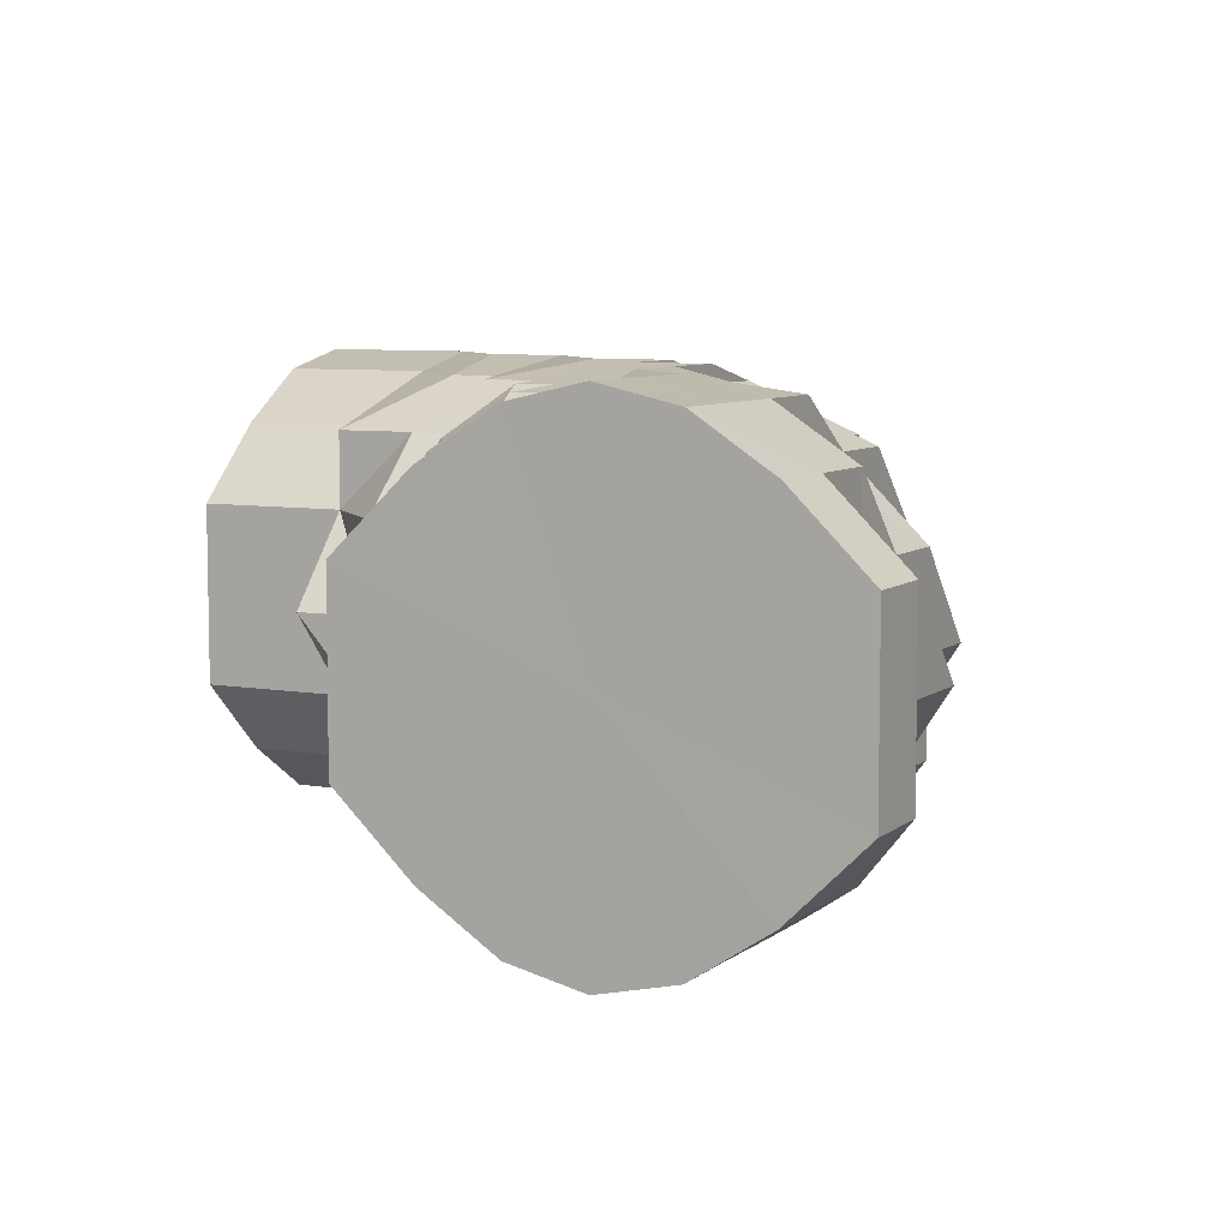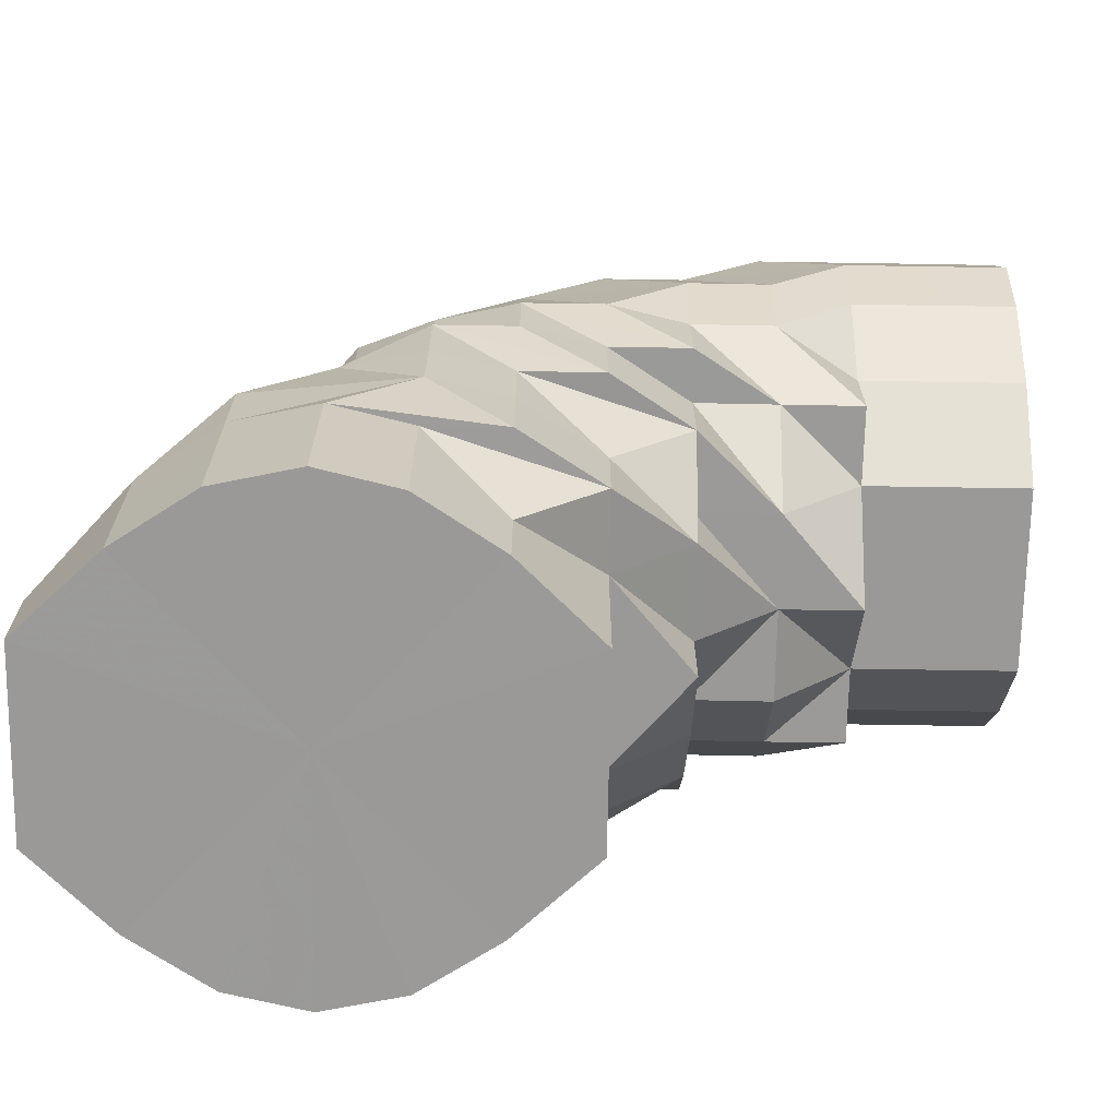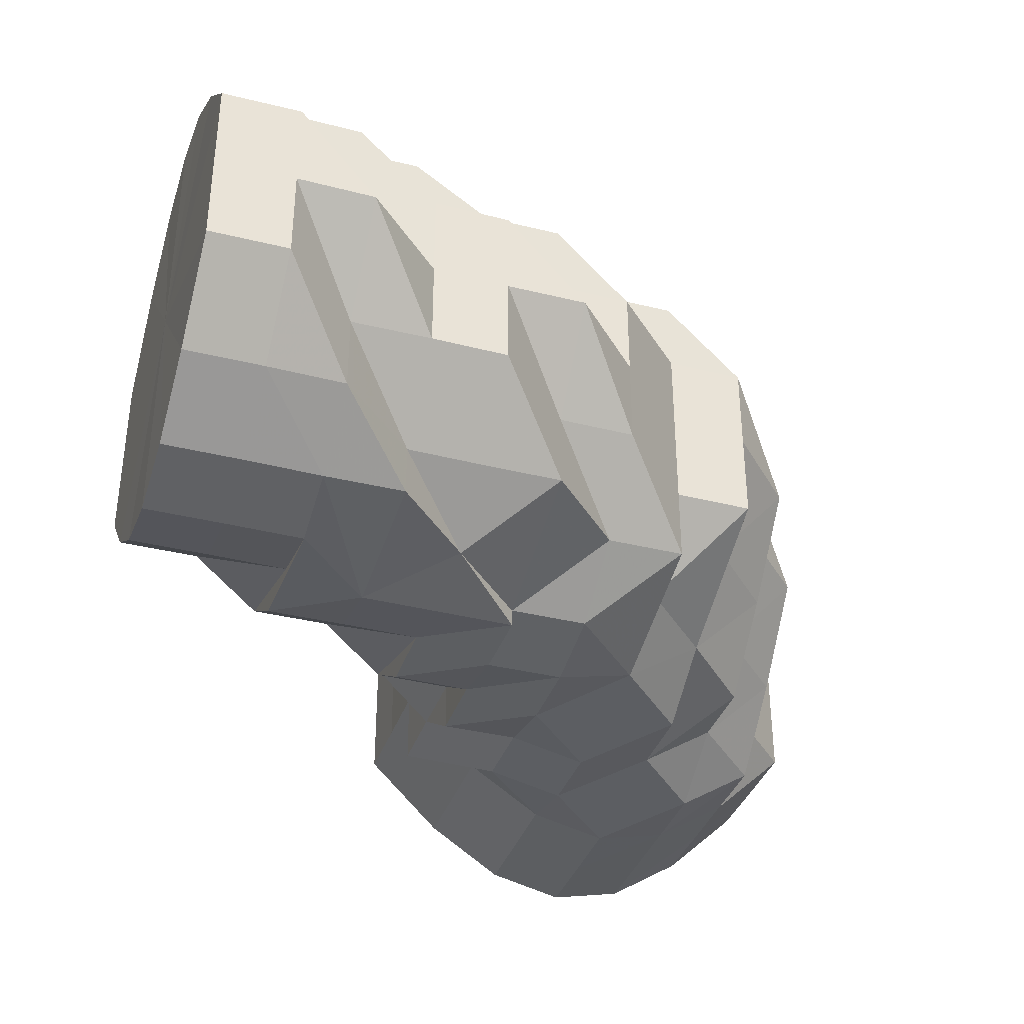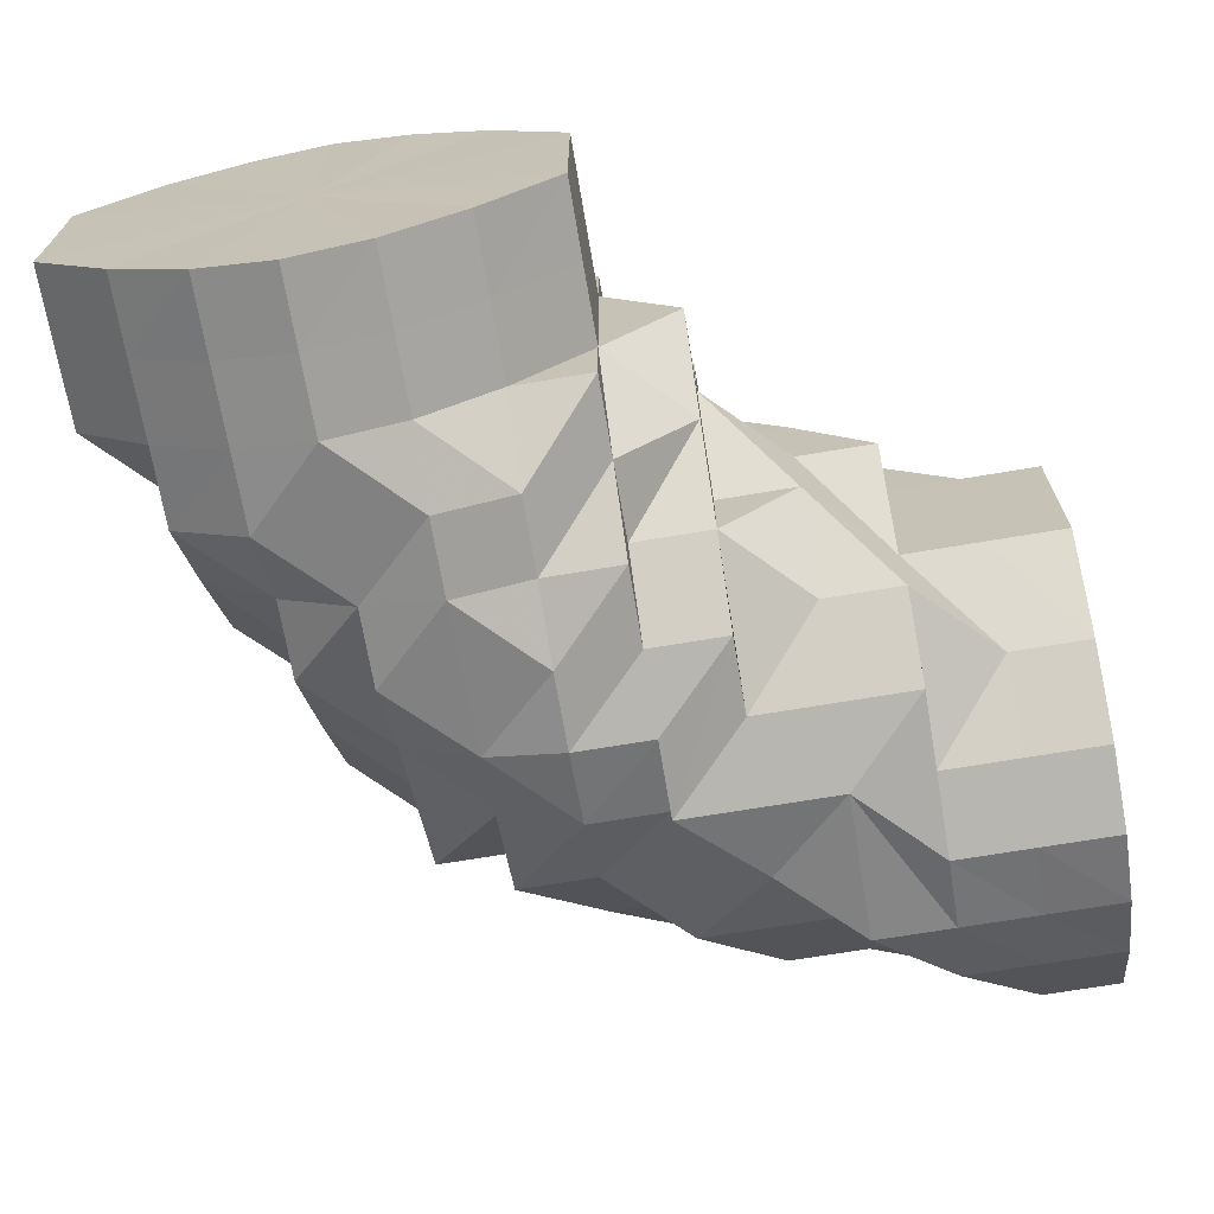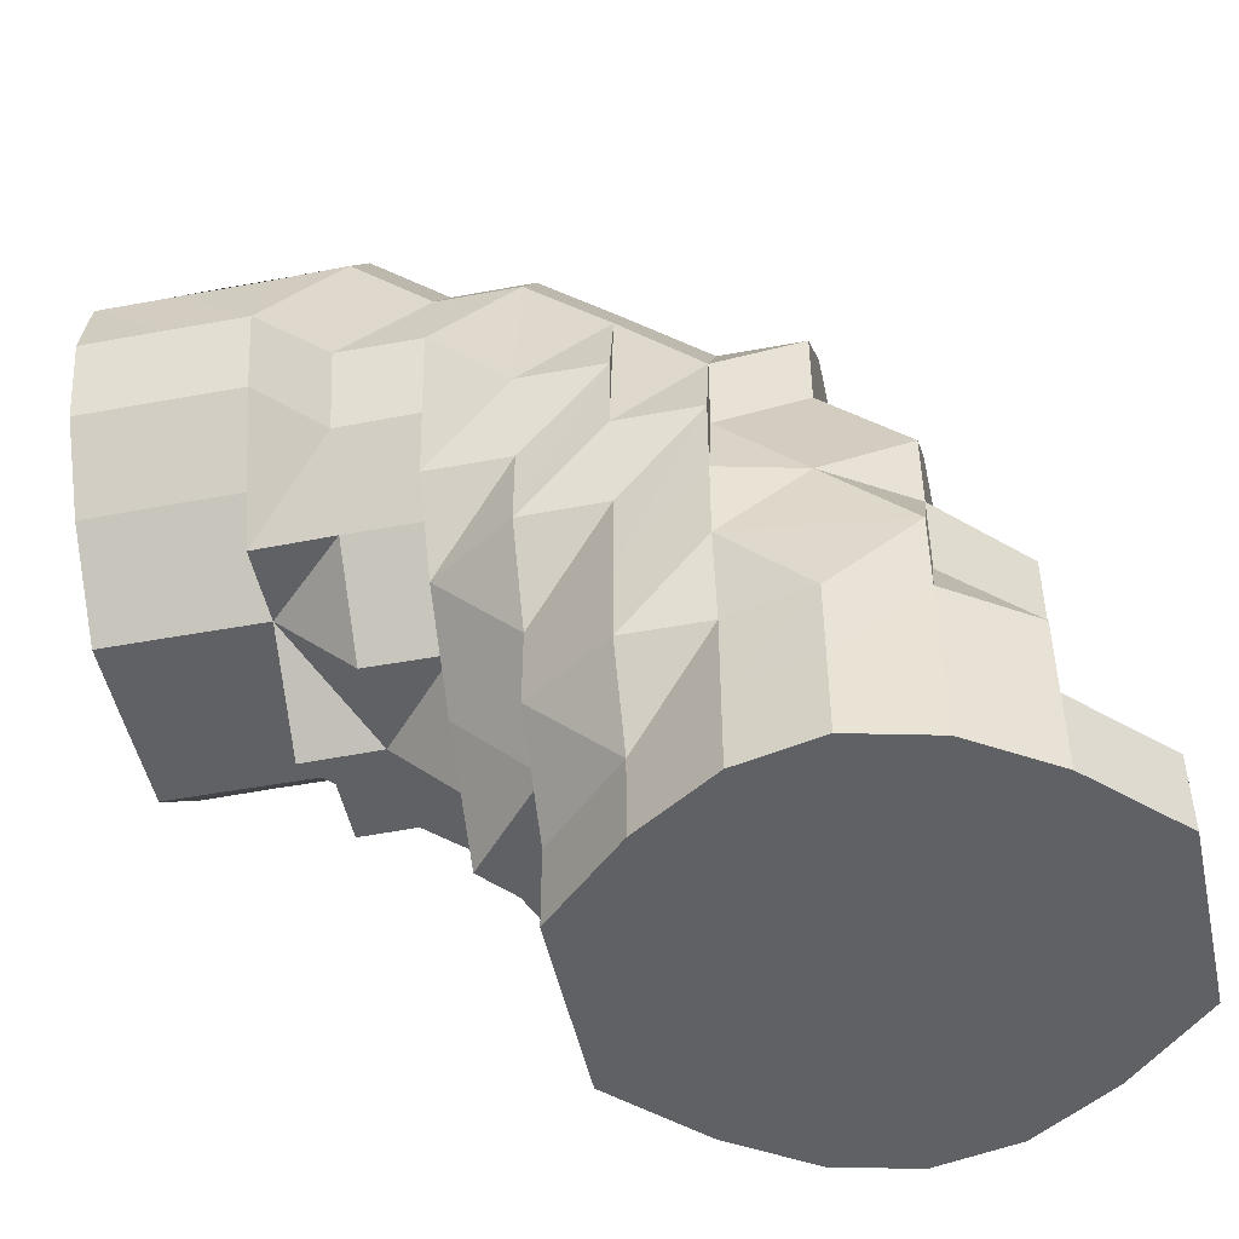
<metadata>
{"format":"obj","ext":"obj","renderer":"f3d","projection":"perspective","resolution":1024,"background":"white","views":[{"elev":7.2,"azim":26.7,"up":"+Z"},{"elev":-69.1,"azim":179.0,"up":"+Y"},{"elev":-37.0,"azim":72.0,"up":"+Z"},{"elev":-69.0,"azim":-80.4,"up":"+Z"},{"elev":-49.2,"azim":11.8,"up":"+Y"}]}
</metadata>
<code>
o 24486
v 2202 1871 7.348
v 2202 1871 7.348
v 2202 1871 7.337
v 2202 1871 7.337
v 2202 1871 7.327
v 2202 1871 7.337
v 2202 1871 7.327
v 2202 1871 7.321
v 2202 1871 7.327
v 2202 1871 7.348
v 2202 1871 7.337
v 2202 1871 7.327
v 2202 1871 7.36
v 2202 1871 7.348
v 2202 1871 7.36
v 2202 1871 7.348
v 2202 1871 7.36
v 2202 1871 7.36
v 2202 1871 7.37
v 2202 1871 7.37
v 2202 1871 7.37
v 2202 1871 7.36
v 2202 1871 7.37
v 2202 1871 7.376
v 2202 1871 7.376
v 2202 1871 7.376
v 2202 1871 7.37
v 2202 1871 7.376
v 2202 1871 7.379
v 2202 1871 7.379
v 2202 1871 7.376
v 2202 1871 7.379
v 2202 1871 7.376
v 2202 1871 7.379
v 2202 1871 7.376
v 2202 1871 7.376
v 2202 1871 7.37
v 2202 1871 7.376
v 2202 1871 7.376
v 2202 1871 7.37
v 2202 1871 7.37
v 2202 1871 7.376
v 2202 1871 7.36
v 2202 1871 7.37
v 2202 1871 7.37
v 2202 1871 7.376
v 2202 1871 7.376
v 2202 1871 7.379
v 2202 1871 7.37
v 2202 1871 7.379
v 2202 1871 7.379
v 2202 1871 7.376
v 2202 1871 7.36
v 2202 1871 7.37
v 2202 1871 7.376
v 2202 1871 7.348
v 2202 1871 7.348
v 2202 1871 7.379
v 2202 1871 7.37
v 2202 1871 7.37
v 2202 1871 7.36
v 2202 1871 7.37
v 2202 1871 7.36
v 2202 1871 7.348
v 2202 1871 7.337
v 2202 1871 7.376
v 2202 1871 7.37
v 2202 1871 7.376
v 2202 1871 7.379
v 2202 1871 7.376
v 2202 1871 7.379
v 2202 1871 7.376
v 2202 1871 7.37
v 2202 1871 7.36
v 2202 1871 7.37
v 2202 1871 7.376
v 2202 1871 7.37
v 2202 1871 7.376
v 2202 1871 7.376
v 2202 1871 7.379
v 2202 1871 7.379
v 2202 1871 7.376
v 2202 1871 7.376
v 2202 1871 7.379
v 2202 1871 7.37
v 2202 1871 7.376
v 2202 1871 7.376
v 2202 1871 7.379
v 2202 1871 7.37
v 2202 1871 7.37
v 2202 1871 7.37
v 2202 1871 7.36
v 2202 1871 7.37
v 2202 1871 7.36
v 2202 1871 7.36
v 2202 1871 7.36
v 2202 1871 7.36
v 2202 1871 7.36
v 2202 1871 7.348
v 2202 1870 7.337
v 2202 1870 7.348
v 2202 1870 7.348
v 2202 1870 7.348
v 2202 1870 7.36
v 2202 1871 7.337
v 2202 1870 7.36
v 2202 1870 7.337
v 2202 1871 7.337
v 2202 1871 7.348
v 2202 1871 7.327
v 2202 1871 7.321
v 2202 1871 7.321
v 2202 1870 7.327
v 2202 1870 7.327
v 2202 1871 7.327
v 2202 1871 7.327
v 2202 1871 7.321
v 2202 1871 7.327
v 2202 1871 7.321
v 2202 1870 7.321
v 2202 1870 7.321
v 2202 1870 7.327
v 2202 1870 7.321
v 2202 1870 7.327
v 2202 1870 7.318
v 2202 1870 7.321
v 2202 1871 7.318
v 2202 1870 7.318
v 2202 1870 7.321
v 2202 1871 7.321
v 2202 1871 7.321
v 2202 1871 7.318
v 2202 1871 7.318
v 2202 1871 7.321
v 2202 1871 7.321
v 2202 1871 7.318
v 2202 1871 7.321
v 2202 1871 7.318
v 2202 1871 7.318
v 2202 1871 7.318
v 2202 1871 7.321
v 2202 1871 7.321
v 2202 1871 7.327
v 2202 1871 7.327
v 2202 1871 7.337
v 2202 1871 7.321
v 2202 1871 7.327
v 2202 1871 7.318
v 2202 1871 7.321
v 2202 1871 7.321
v 2202 1871 7.327
v 2202 1871 7.321
v 2202 1871 7.318
v 2202 1871 7.321
v 2202 1871 7.318
v 2202 1871 7.321
v 2202 1871 7.321
v 2202 1871 7.327
v 2202 1871 7.321
v 2202 1871 7.318
v 2202 1871 7.321
v 2202 1871 7.327
v 2202 1871 7.327
v 2202 1871 7.337
v 2202 1871 7.327
v 2202 1871 7.327
v 2202 1871 7.348
v 2202 1871 7.348
v 2202 1871 7.348
v 2202 1871 7.36
v 2202 1871 7.337
v 2202 1871 7.337
v 2202 1871 7.337
v 2202 1871 7.348
v 2202 1871 7.321
v 2202 1871 7.318
v 2202 1871 7.327
v 2202 1871 7.318
v 2202 1871 7.337
v 2202 1871 7.337
v 2202 1871 7.327
v 2202 1871 7.337
v 2202 1871 7.321
v 2202 1871 7.327
v 2202 1871 7.327
v 2202 1871 7.337
v 2202 1871 7.321
v 2202 1871 7.348
v 2202 1871 7.318
v 2202 1871 7.318
v 2202 1871 7.321
v 2202 1871 7.321
v 2202 1871 7.318
v 2202 1871 7.321
v 2202 1871 7.321
v 2202 1871 7.327
v 2202 1871 7.321
v 2202 1871 7.321
v 2202 1871 7.327
v 2202 1871 7.337
v 2202 1871 7.321
v 2202 1871 7.327
v 2202 1871 7.327
v 2202 1871 7.337
v 2202 1871 7.348
v 2202 1871 7.337
v 2202 1871 7.348
v 2202 1871 7.36
v 2202 1871 7.36
v 2202 1871 7.36
v 2202 1871 7.348
v 2202 1871 7.348
v 2202 1871 7.337
v 2202 1871 7.348
v 2202 1871 7.337
v 2202 1871 7.337
v 2202 1871 7.36
v 2202 1871 7.337
v 2202 1871 7.327
v 2202 1871 7.327
v 2202 1871 7.327
v 2202 1871 7.337
v 2202 1871 7.327
v 2202 1871 7.327
v 2202 1871 7.321
v 2202 1871 7.337
v 2202 1871 7.337
v 2202 1871 7.348
v 2202 1871 7.348
v 2202 1871 7.348
v 2202 1871 7.337
v 2202 1871 7.348
v 2202 1871 7.337
v 2202 1871 7.327
v 2202 1871 7.321
v 2202 1871 7.318
v 2202 1871 7.321
v 2202 1871 7.318
v 2202 1871 7.327
v 2202 1871 7.321
v 2202 1871 7.327
v 2202 1871 7.337
v 2202 1871 7.337
v 2202 1871 7.348
v 2202 1871 7.348
v 2202 1870 7.337
v 2202 1870 7.348
v 2202 1870 7.327
v 2202 1871 7.321
v 2202 1870 7.348
v 2202 1870 7.321
v 2202 1870 7.318
v 2202 1870 7.337
v 2202 1870 7.348
v 2202 1870 7.327
v 2202 1870 7.337
v 2202 1870 7.321
v 2202 1870 7.327
v 2202 1870 7.318
v 2202 1870 7.321
v 2202 1870 7.318
v 2202 1870 7.321
v 2202 1870 7.327
v 2202 1870 7.321
v 2202 1870 7.337
v 2202 1870 7.348
v 2202 1870 7.348
v 2202 1870 7.318
v 2202 1870 7.321
v 2202 1870 7.321
v 2202 1870 7.318
v 2202 1870 7.321
v 2202 1870 7.327
v 2202 1870 7.337
v 2202 1870 7.337
v 2202 1870 7.327
v 2202 1870 7.337
v 2202 1870 7.348
v 2202 1870 7.348
v 2202 1870 7.348
v 2202 1870 7.36
v 2202 1870 7.337
v 2202 1870 7.348
v 2202 1870 7.36
v 2202 1870 7.36
v 2202 1870 7.348
v 2202 1870 7.37
v 2202 1870 7.37
v 2202 1870 7.36
v 2202 1870 7.37
v 2202 1870 7.376
v 2202 1870 7.376
v 2202 1870 7.37
v 2202 1870 7.379
v 2202 1870 7.379
v 2202 1870 7.376
v 2202 1870 7.376
v 2202 1870 7.376
v 2202 1870 7.37
v 2202 1870 7.379
v 2202 1870 7.37
v 2202 1870 7.36
v 2202 1870 7.36
v 2202 1870 7.36
v 2202 1870 7.37
v 2202 1870 7.376
v 2202 1870 7.36
v 2202 1870 7.37
v 2202 1871 7.36
v 2202 1870 7.376
v 2202 1871 7.37
v 2202 1871 7.36
v 2202 1870 7.379
v 2202 1871 7.376
v 2202 1871 7.37
v 2202 1871 7.36
v 2202 1870 7.376
v 2202 1871 7.379
v 2202 1870 7.376
v 2202 1871 7.376
v 2202 1871 7.376
v 2202 1871 7.379
v 2202 1871 7.379
v 2202 1871 7.379
v 2202 1871 7.379
v 2202 1871 7.376
v 2202 1871 7.376
v 2202 1871 7.379
v 2202 1871 7.379
v 2202 1871 7.376
v 2202 1871 7.379
v 2202 1871 7.379
v 2202 1871 7.37
v 2202 1871 7.37
v 2202 1871 7.36
v 2202 1871 7.37
v 2202 1871 7.36
v 2202 1871 7.348
v 2202 1871 7.348
v 2202 1871 7.36
v 2202 1871 7.348
v 2202 1871 7.36
v 2202 1871 7.37
v 2202 1871 7.36
v 2202 1871 7.348
v 2202 1871 7.36
v 2202 1871 7.37
v 2202 1871 7.37
v 2202 1871 7.376
v 2202 1871 7.37
v 2202 1871 7.327
v 2202 1871 7.327
v 2202 1871 7.337
v 2202 1871 7.327
v 2202 1871 7.337
v 2202 1871 7.337
v 2202 1871 7.379
v 2202 1871 7.379
v 2202 1871 7.376
v 2202 1870 7.337
v 2202 1870 7.348
v 2202 1870 7.348
v 2202 1871 7.348
v 2202 1871 7.337
v 2202 1871 7.348
v 2202 1871 7.327
v 2202 1871 7.36
v 2202 1871 7.321
v 2202 1871 7.37
v 2202 1871 7.318
v 2202 1871 7.376
v 2202 1871 7.321
v 2202 1871 7.379
v 2202 1871 7.327
v 2202 1871 7.376
v 2202 1871 7.337
v 2202 1871 7.37
v 2202 1871 7.348
v 2202 1871 7.36
f 1 2 3
f 3 4 5
f 2 4 6
f 5 7 8
f 4 7 9
f 2 10 4
f 4 11 7
f 10 11 4
f 11 12 7
f 13 10 2
f 10 14 11
f 15 13 2
f 15 2 16
f 17 15 1
f 13 18 10
f 18 14 10
f 19 13 15
f 20 18 13
f 19 20 13
f 21 19 15
f 21 15 22
f 23 21 17
f 24 19 21
f 25 20 19
f 24 25 19
f 26 24 21
f 26 21 27
f 28 26 23
f 29 24 26
f 29 25 24
f 30 26 31
f 30 29 26
f 32 30 28
f 33 29 30
f 33 30 34
f 35 33 32
f 33 36 29
f 37 38 33
f 36 39 29
f 40 39 36
f 41 40 42
f 43 44 41
f 40 45 39
f 45 46 39
f 39 47 48
f 45 49 47
f 39 50 29
f 29 50 25
f 39 51 50
f 50 52 25
f 50 51 52
f 25 52 20
f 53 45 54
f 51 55 52
f 56 57 53
f 51 58 55
f 52 59 20
f 20 59 18
f 52 55 60
f 52 60 59
f 59 61 18
f 59 60 61
f 18 61 14
f 55 62 60
f 60 63 61
f 60 62 63
f 61 64 14
f 61 63 64
f 14 64 65
f 14 65 11
f 11 65 12
f 55 66 62
f 58 66 55
f 66 67 62
f 68 58 69
f 66 70 67
f 71 70 72
f 67 73 74
f 70 75 67
f 70 76 75
f 77 78 68
f 79 78 58
f 78 80 58
f 58 81 82
f 78 83 80
f 83 84 81
f 85 79 86
f 86 87 88
f 89 90 87
f 91 83 78
f 92 91 85
f 91 93 83
f 94 89 45
f 95 94 45
f 94 96 49
f 57 94 95
f 57 97 94
f 97 98 91
f 98 93 91
f 57 99 97
f 99 98 97
f 100 101 99
f 99 102 98
f 102 103 104
f 105 99 57
f 102 106 98
f 98 106 93
f 105 107 99
f 108 105 109
f 110 105 108
f 111 112 110
f 113 107 105
f 113 114 107
f 115 113 105
f 116 115 105
f 112 115 116
f 117 116 118
f 119 113 115
f 112 119 115
f 120 114 113
f 119 121 122
f 123 120 124
f 125 126 123
f 127 128 121
f 127 129 119
f 130 131 127
f 132 127 119
f 132 119 112
f 133 132 112
f 133 112 134
f 135 132 136
f 137 127 132
f 138 139 134
f 140 134 141
f 141 142 143
f 144 143 145
f 146 144 147
f 148 140 141
f 148 141 149
f 149 150 151
f 152 140 148
f 153 148 149
f 152 154 155
f 153 149 156
f 156 157 158
f 159 148 153
f 159 152 148
f 160 153 156
f 159 153 160
f 160 156 161
f 161 156 162
f 163 162 164
f 161 162 165
f 161 165 166
f 164 167 168
f 168 169 170
f 162 144 171
f 171 57 167
f 162 171 172
f 172 171 167
f 171 173 174
f 175 161 166
f 176 161 175
f 176 160 161
f 175 166 177
f 178 176 175
f 177 166 179
f 177 179 180
f 181 182 179
f 183 175 177
f 178 175 183
f 183 177 184
f 185 177 186
f 187 183 185
f 186 179 188
f 189 190 187
f 190 183 191
f 190 178 183
f 8 192 189
f 192 190 193
f 7 192 194
f 7 12 192
f 192 195 190
f 12 195 192
f 195 178 190
f 12 196 195
f 65 196 12
f 195 197 178
f 196 197 195
f 197 198 178
f 198 176 178
f 196 199 197
f 199 198 197
f 65 200 196
f 200 199 196
f 64 200 65
f 198 160 176
f 198 201 160
f 201 159 160
f 202 201 198
f 202 159 201
f 199 203 198
f 203 202 198
f 200 204 199
f 204 203 199
f 64 205 200
f 205 204 200
f 63 205 64
f 204 206 203
f 206 202 203
f 205 207 204
f 207 206 204
f 63 208 205
f 208 207 205
f 62 208 63
f 62 209 208
f 208 209 207
f 62 67 209
f 67 210 209
f 209 211 207
f 207 211 206
f 209 210 211
f 210 212 211
f 211 213 206
f 211 212 213
f 206 213 202
f 214 215 213
f 213 216 202
f 210 217 212
f 216 218 219
f 216 220 202
f 202 220 159
f 220 221 159
f 221 152 159
f 222 221 223
f 221 224 152
f 224 225 152
f 226 224 221
f 227 226 221
f 228 227 216
f 229 226 227
f 228 229 227
f 230 228 231
f 229 232 226
f 226 233 224
f 232 233 226
f 233 234 224
f 224 234 225
f 234 137 225
f 225 235 236
f 237 236 238
f 239 240 235
f 234 241 137
f 241 239 137
f 242 241 234
f 233 242 234
f 243 239 241
f 242 243 241
f 244 242 233
f 232 244 233
f 245 243 242
f 244 245 242
f 243 246 239
f 245 247 243
f 247 246 243
f 246 248 239
f 239 248 249
f 247 250 246
f 248 251 249
f 249 251 127
f 251 252 127
f 246 253 248
f 250 253 246
f 250 254 253
f 253 255 248
f 248 255 251
f 253 256 255
f 251 257 252
f 255 257 251
f 255 258 257
f 257 259 252
f 257 260 259
f 261 259 262
f 263 264 257
f 265 263 255
f 266 265 253
f 265 263 267
f 266 265 267
f 263 264 267
f 264 268 259
f 264 268 267
f 268 269 267
f 268 269 270
f 259 271 270
f 259 270 120
f 120 270 114
f 270 272 114
f 269 273 114
f 269 273 267
f 273 274 267
f 273 274 275
f 114 276 275
f 114 275 107
f 277 275 278
f 274 279 267
f 274 279 280
f 278 280 281
f 275 282 280
f 275 280 283
f 279 284 267
f 279 284 285
f 280 286 285
f 280 285 106
f 284 287 267
f 284 287 288
f 285 289 288
f 106 285 290
f 285 288 290
f 106 290 93
f 287 291 267
f 287 291 292
f 288 293 292
f 291 294 267
f 291 294 295
f 294 296 267
f 292 297 295
f 294 296 298
f 296 299 267
f 295 300 298
f 296 299 301
f 299 302 267
f 302 266 267
f 302 266 250
f 299 302 303
f 303 304 250
f 303 250 247
f 301 305 303
f 298 306 301
f 307 303 247
f 301 303 307
f 307 247 245
f 298 301 308
f 308 301 307
f 309 307 245
f 308 307 309
f 309 245 244
f 310 298 308
f 295 298 310
f 311 308 309
f 310 308 311
f 312 309 244
f 311 309 312
f 312 244 232
f 313 295 310
f 292 295 313
f 314 310 311
f 313 310 314
f 315 311 312
f 314 311 315
f 316 312 232
f 315 312 316
f 316 232 229
f 317 292 313
f 288 292 317
f 318 313 314
f 317 313 318
f 288 317 319
f 319 317 318
f 290 288 319
f 290 319 320
f 320 319 318
f 93 290 320
f 318 314 321
f 321 314 315
f 320 318 322
f 322 318 321
f 320 323 324
f 325 324 326
f 93 320 327
f 327 320 328
f 327 328 325
f 93 327 83
f 83 327 325
f 322 321 76
f 329 76 330
f 331 332 76
f 76 321 333
f 76 333 75
f 75 333 217
f 334 217 335
f 321 336 333
f 321 315 336
f 336 315 316
f 333 336 337
f 336 316 337
f 333 337 217
f 337 316 229
f 337 229 228
f 217 337 228
f 217 228 212
f 179 338 339
f 179 172 338
f 188 338 340
f 182 341 338
f 340 342 343
f 341 344 342
f 338 345 342
f 338 342 346
f 343 347 35
f 344 37 347
f 342 95 347
f 342 347 348
f 347 33 349
f 347 350 33
f 351 352 353
f 354 355 356
f 357 358 359
f 360 361 362
f 363 364 365
f 364 366 365
f 367 363 365
f 366 368 365
f 369 367 365
f 368 370 365
f 371 369 365
f 370 372 365
f 373 371 365
f 372 374 365
f 375 373 365
f 374 376 365
f 377 375 365
f 376 378 365
f 379 377 365
f 378 379 365

</code>
